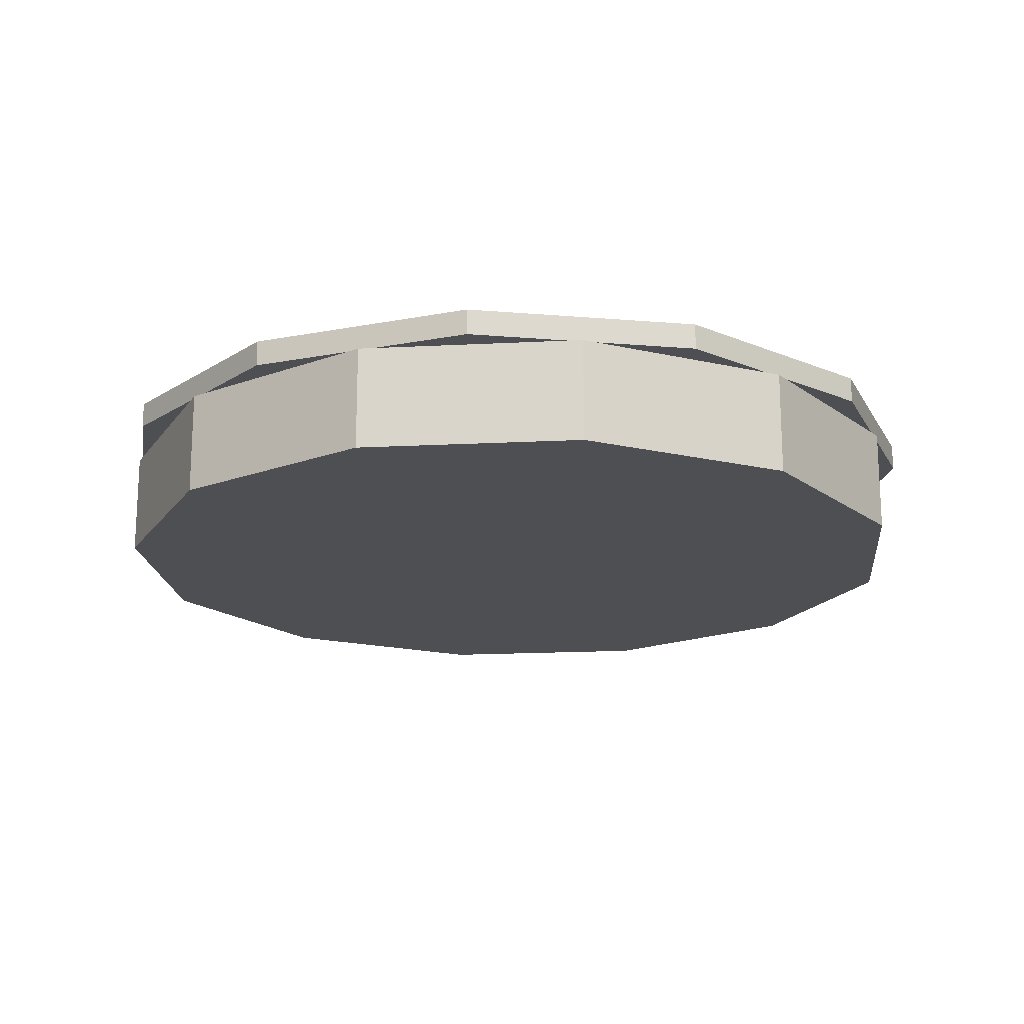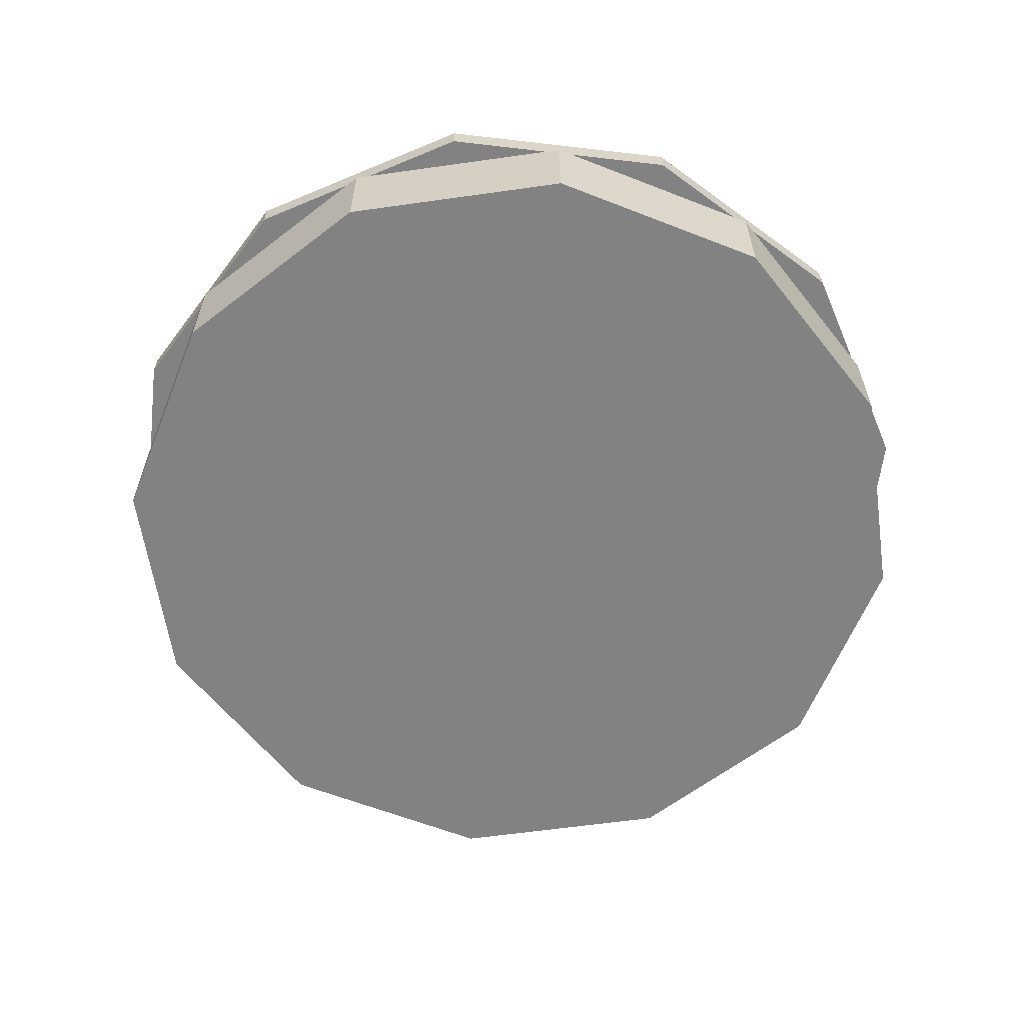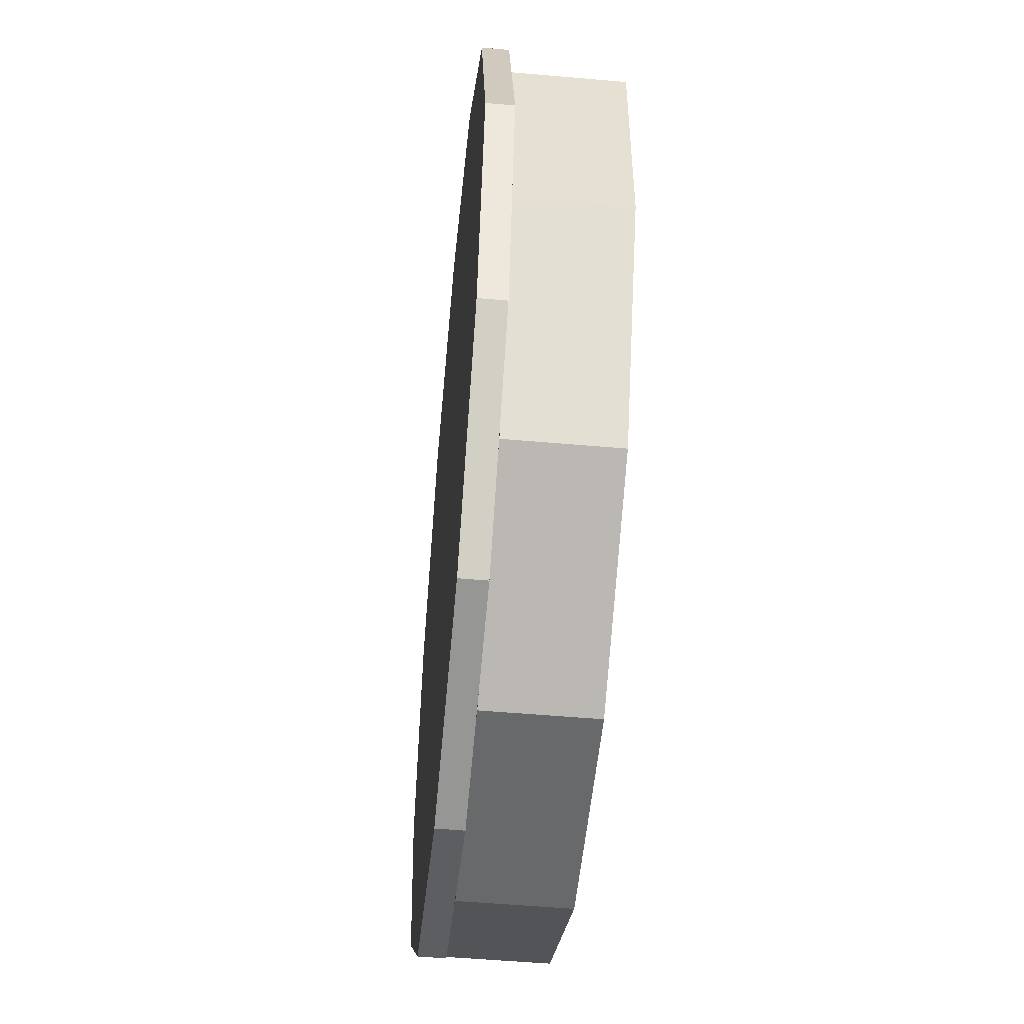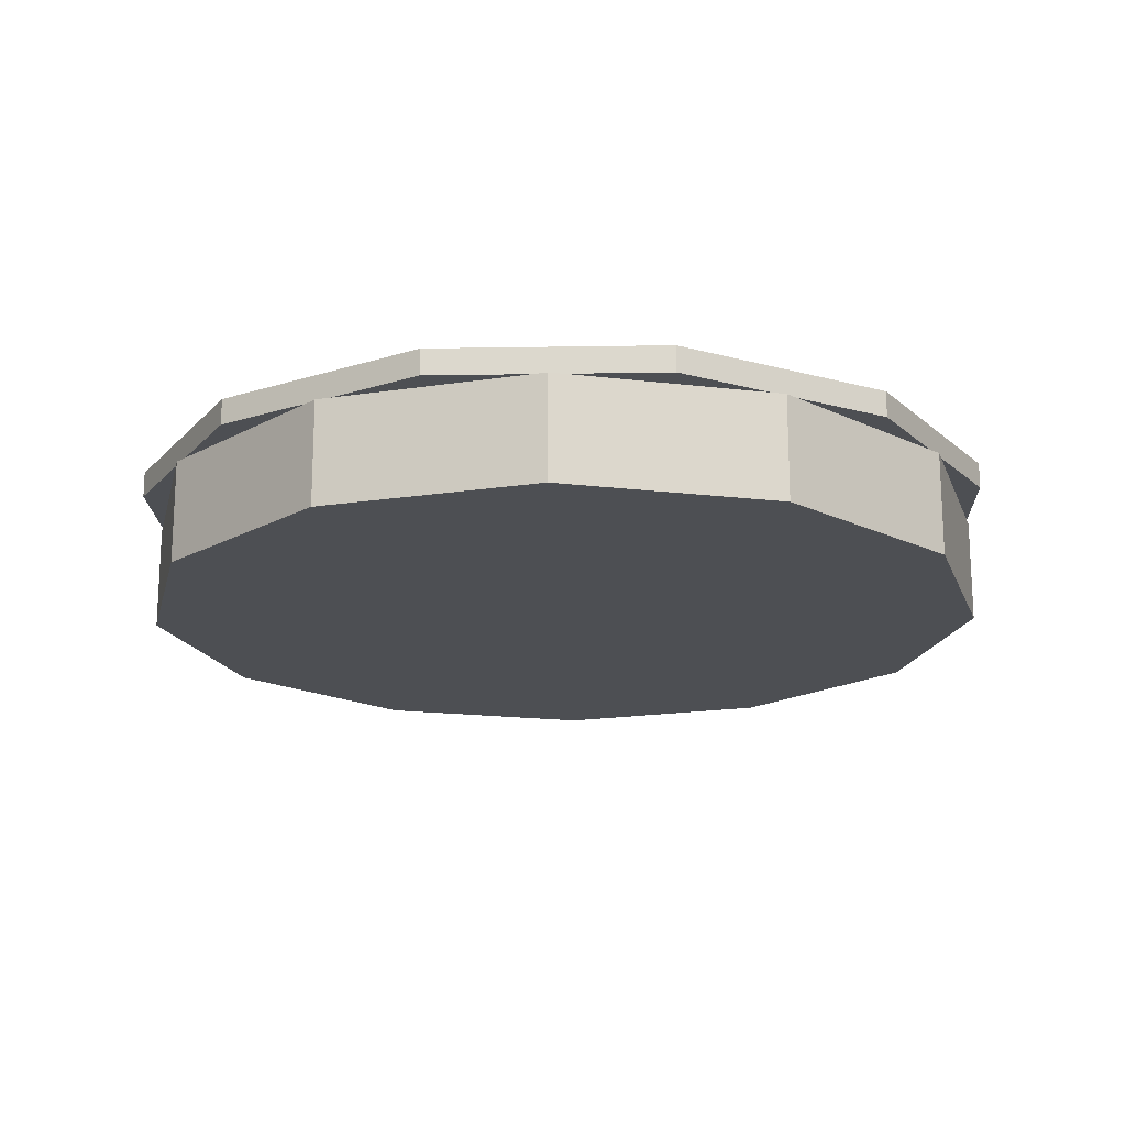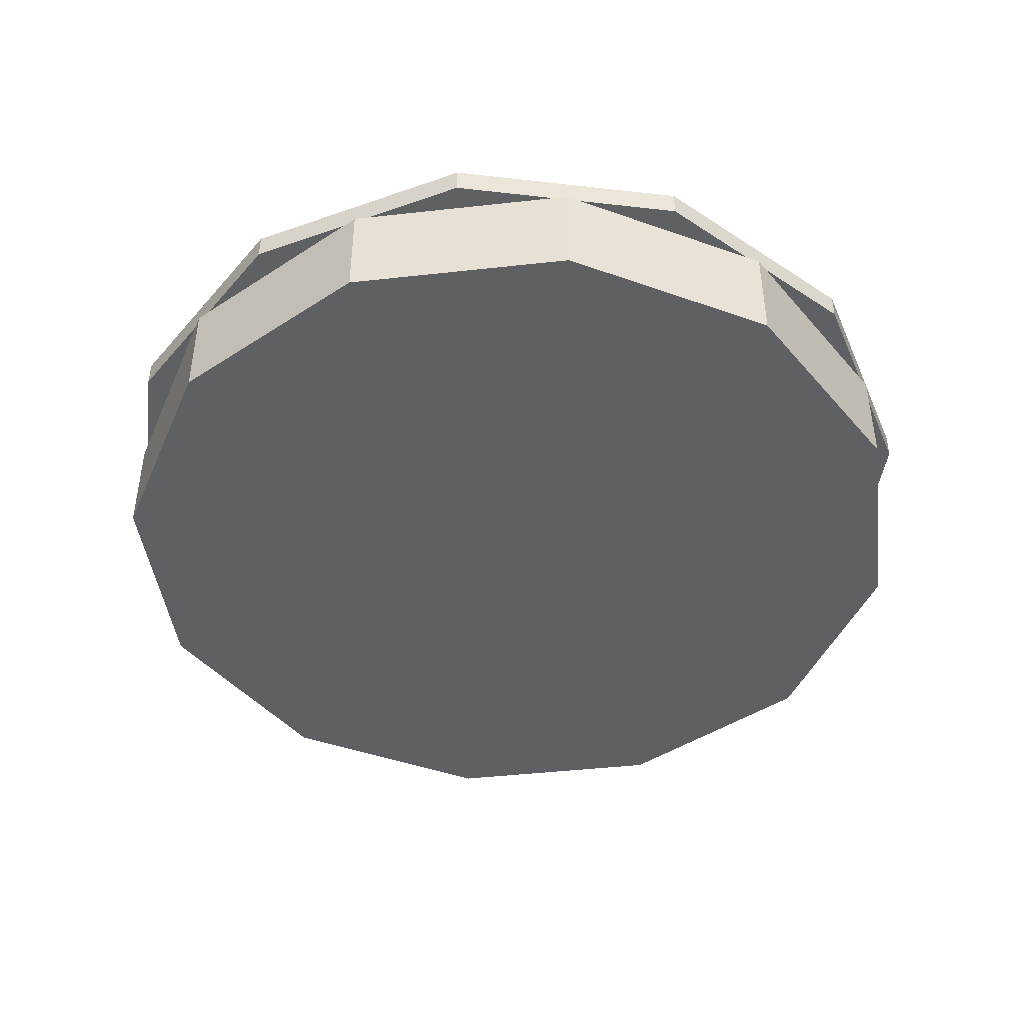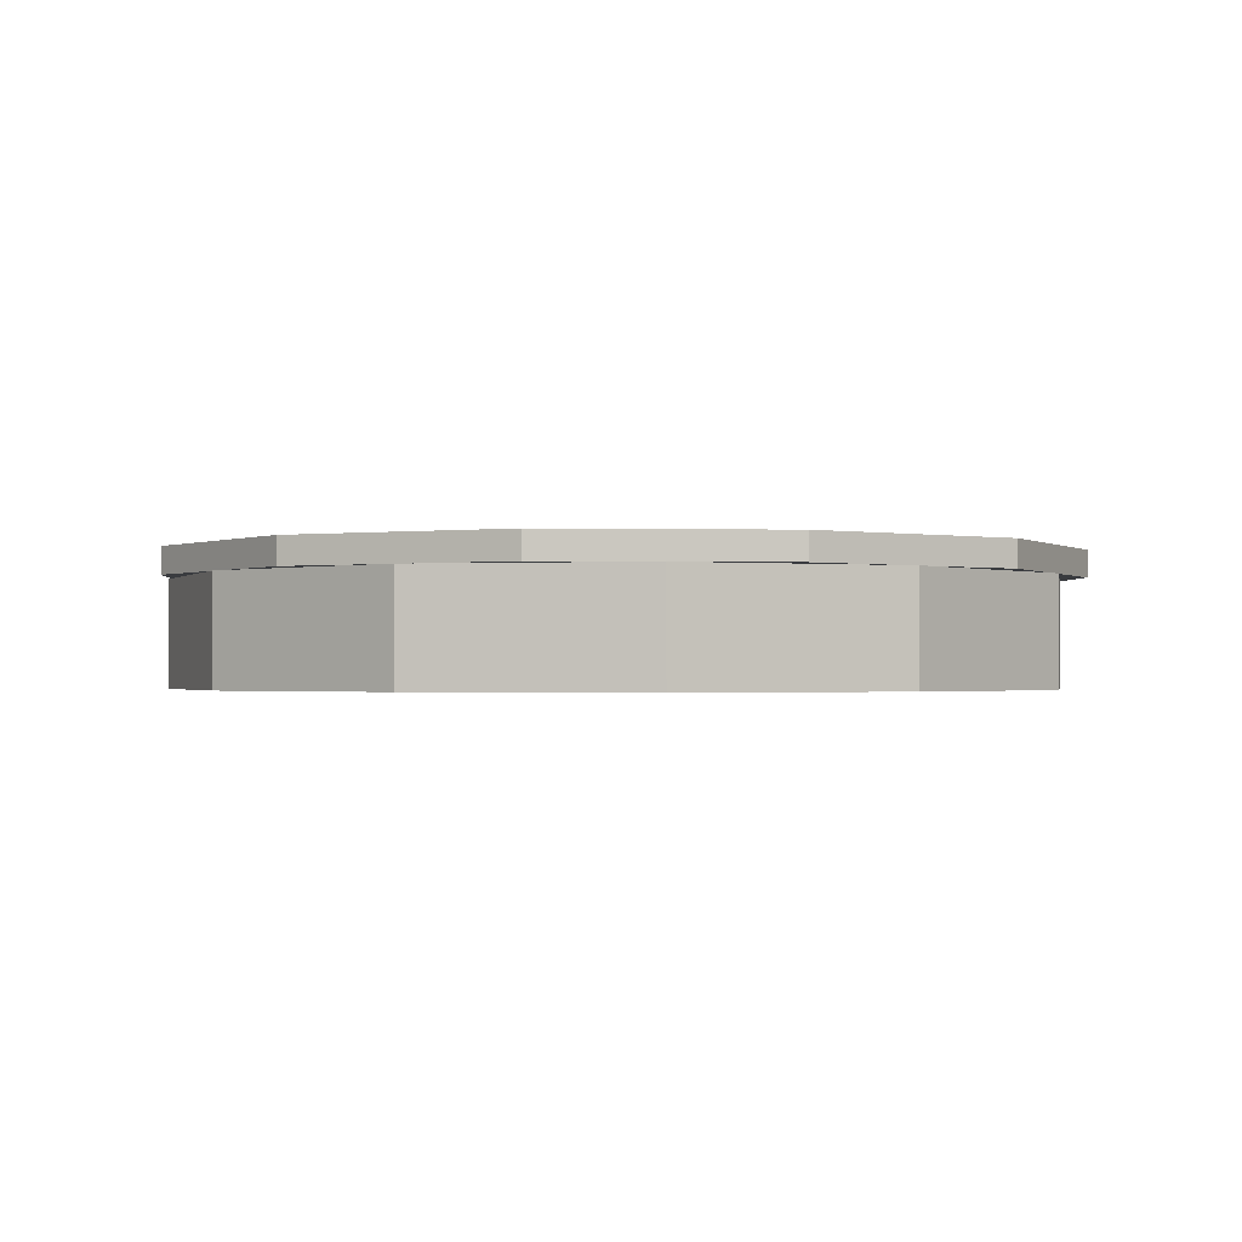
<metadata>
{"format":"obj","ext":"obj","renderer":"f3d","projection":"perspective","resolution":1024,"background":"white","views":[{"elev":-18.0,"azim":65.7,"up":"+Y"},{"elev":-60.9,"azim":-171.8,"up":"+Y"},{"elev":-52.6,"azim":-95.4,"up":"+Z"},{"elev":-17.9,"azim":-163.2,"up":"+Y"},{"elev":-44.3,"azim":157.4,"up":"+Y"},{"elev":-1.1,"azim":100.2,"up":"+Y"}]}
</metadata>
<code>
o cylinder
v 0 0.1875 0
v 0 0.3125 0
v 0.134 0.1875 0.5
v 0.134 0.3125 0.5
v 0.366 0.1875 0.366
v 0.366 0.3125 0.366
v 0.5 0.1875 0.134
v 0.5 0.3125 0.134
v 0.5 0.1875 -0.134
v 0.5 0.3125 -0.134
v 0.366 0.1875 -0.366
v 0.366 0.3125 -0.366
v 0.134 0.1875 -0.5
v 0.134 0.3125 -0.5
v -0.134 0.1875 -0.5
v -0.134 0.3125 -0.5
v -0.366 0.1875 -0.366
v -0.366 0.3125 -0.366
v -0.5 0.1875 -0.134
v -0.5 0.3125 -0.134
v -0.5 0.1875 0.134
v -0.5 0.3125 0.134
v -0.366 0.1875 0.366
v -0.366 0.3125 0.366
v -0.134 0.1875 0.5
v -0.134 0.3125 0.5
f 5 3 1
f 3 5 6 4
f 4 6 2
f 7 5 1
f 5 7 8 6
f 6 8 2
f 9 7 1
f 7 9 10 8
f 8 10 2
f 11 9 1
f 9 11 12 10
f 10 12 2
f 13 11 1
f 11 13 14 12
f 12 14 2
f 15 13 1
f 13 15 16 14
f 14 16 2
f 17 15 1
f 15 17 18 16
f 16 18 2
f 19 17 1
f 17 19 20 18
f 18 20 2
f 21 19 1
f 19 21 22 20
f 20 22 2
f 23 21 1
f 21 23 24 22
f 22 24 2
f 25 23 1
f 23 25 26 24
f 24 26 2
f 3 25 1
f 25 3 4 26
f 26 4 2
o cylinder
v -4.21e-17 0.3438 0
v -3.827e-17 0.3125 0
v -4.21e-17 0.3438 0.5312
v -3.827e-17 0.3125 0.5312
v -0.2656 0.3437 0.4601
v -0.2656 0.3125 0.4601
v -0.4601 0.3437 0.2656
v -0.4601 0.3125 0.2656
v -0.5312 0.3437 3.253e-17
v -0.5312 0.3125 3.253e-17
v -0.4601 0.3437 -0.2656
v -0.4601 0.3125 -0.2656
v -0.2656 0.3437 -0.4601
v -0.2656 0.3125 -0.4601
v -1.072e-16 0.3438 -0.5312
v -1.033e-16 0.3125 -0.5312
v 0.2656 0.3438 -0.4601
v 0.2656 0.3125 -0.4601
v 0.4601 0.3438 -0.2656
v 0.4601 0.3125 -0.2656
v 0.5312 0.3438 -9.759e-17
v 0.5312 0.3125 -9.759e-17
v 0.4601 0.3438 0.2656
v 0.4601 0.3125 0.2656
v 0.2656 0.3438 0.4601
v 0.2656 0.3125 0.4601
f 31 29 27
f 29 31 32 30
f 30 32 28
f 33 31 27
f 31 33 34 32
f 32 34 28
f 35 33 27
f 33 35 36 34
f 34 36 28
f 37 35 27
f 35 37 38 36
f 36 38 28
f 39 37 27
f 37 39 40 38
f 38 40 28
f 41 39 27
f 39 41 42 40
f 40 42 28
f 43 41 27
f 41 43 44 42
f 42 44 28
f 45 43 27
f 43 45 46 44
f 44 46 28
f 47 45 27
f 45 47 48 46
f 46 48 28
f 49 47 27
f 47 49 50 48
f 48 50 28
f 51 49 27
f 49 51 52 50
f 50 52 28
f 29 51 27
f 51 29 30 52
f 52 30 28

</code>
